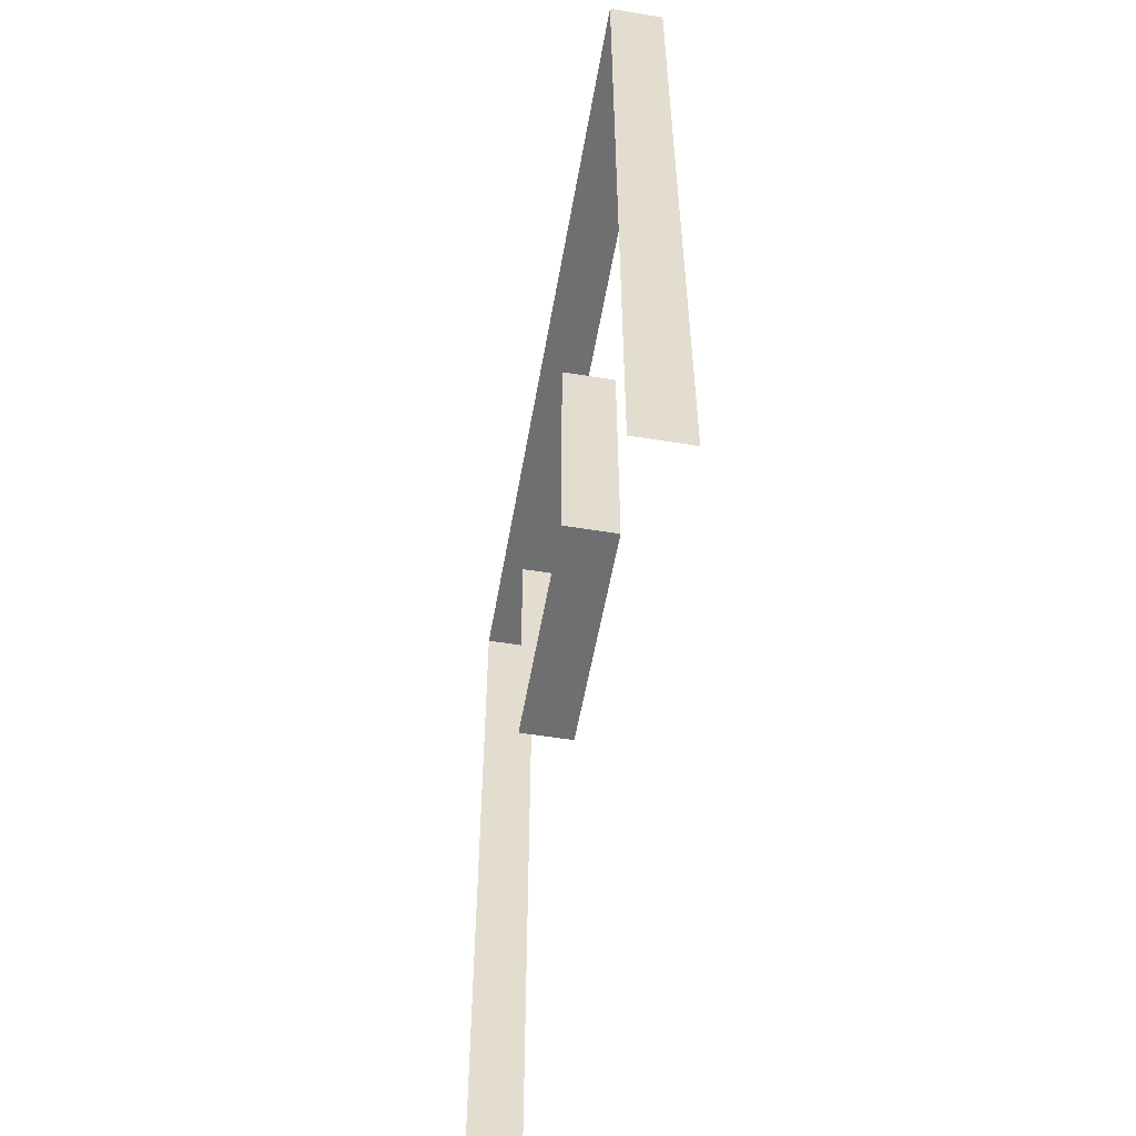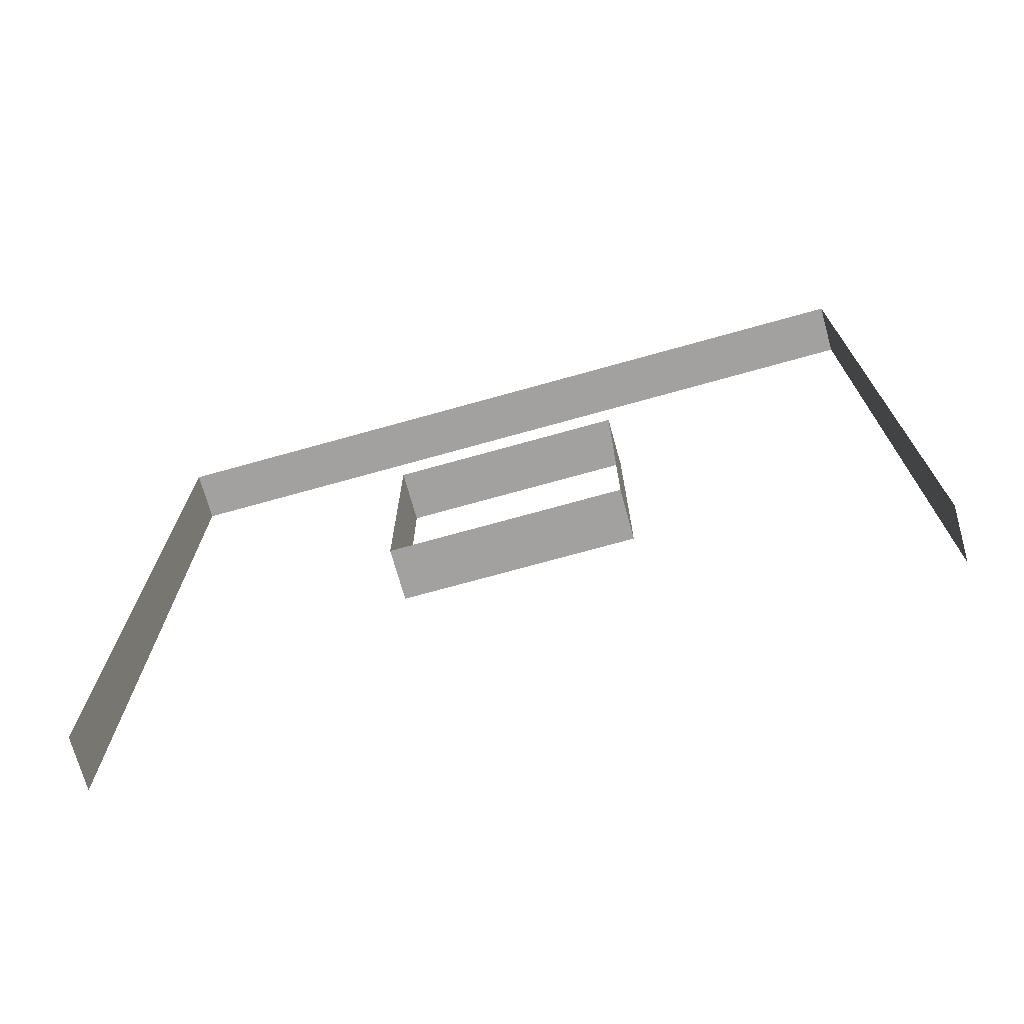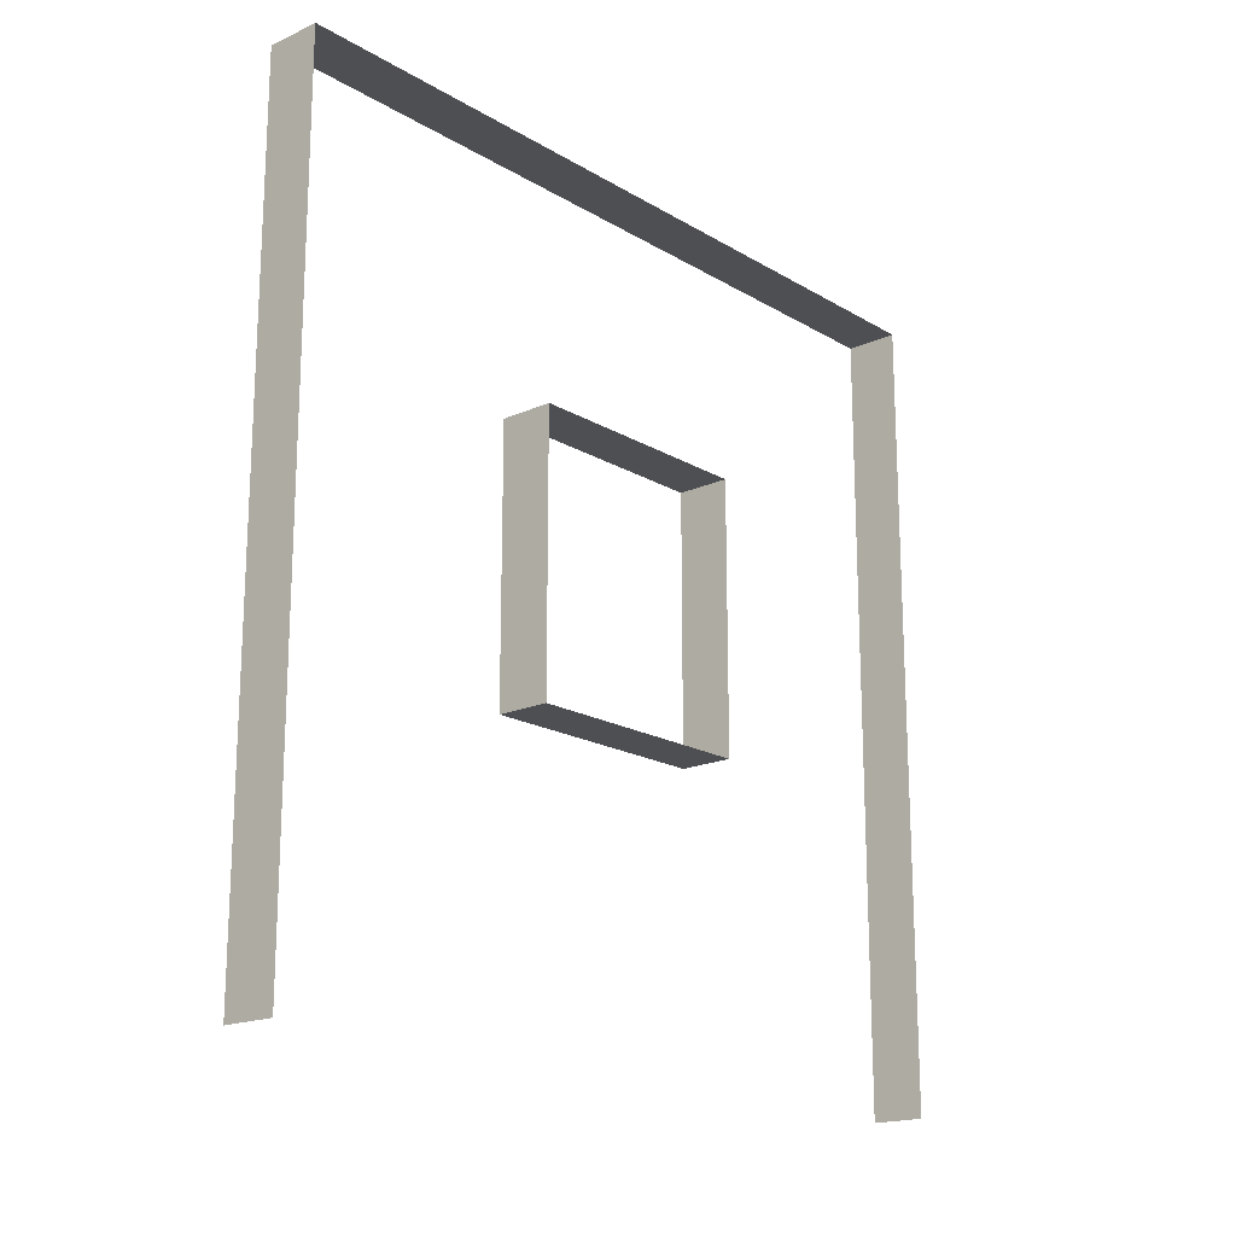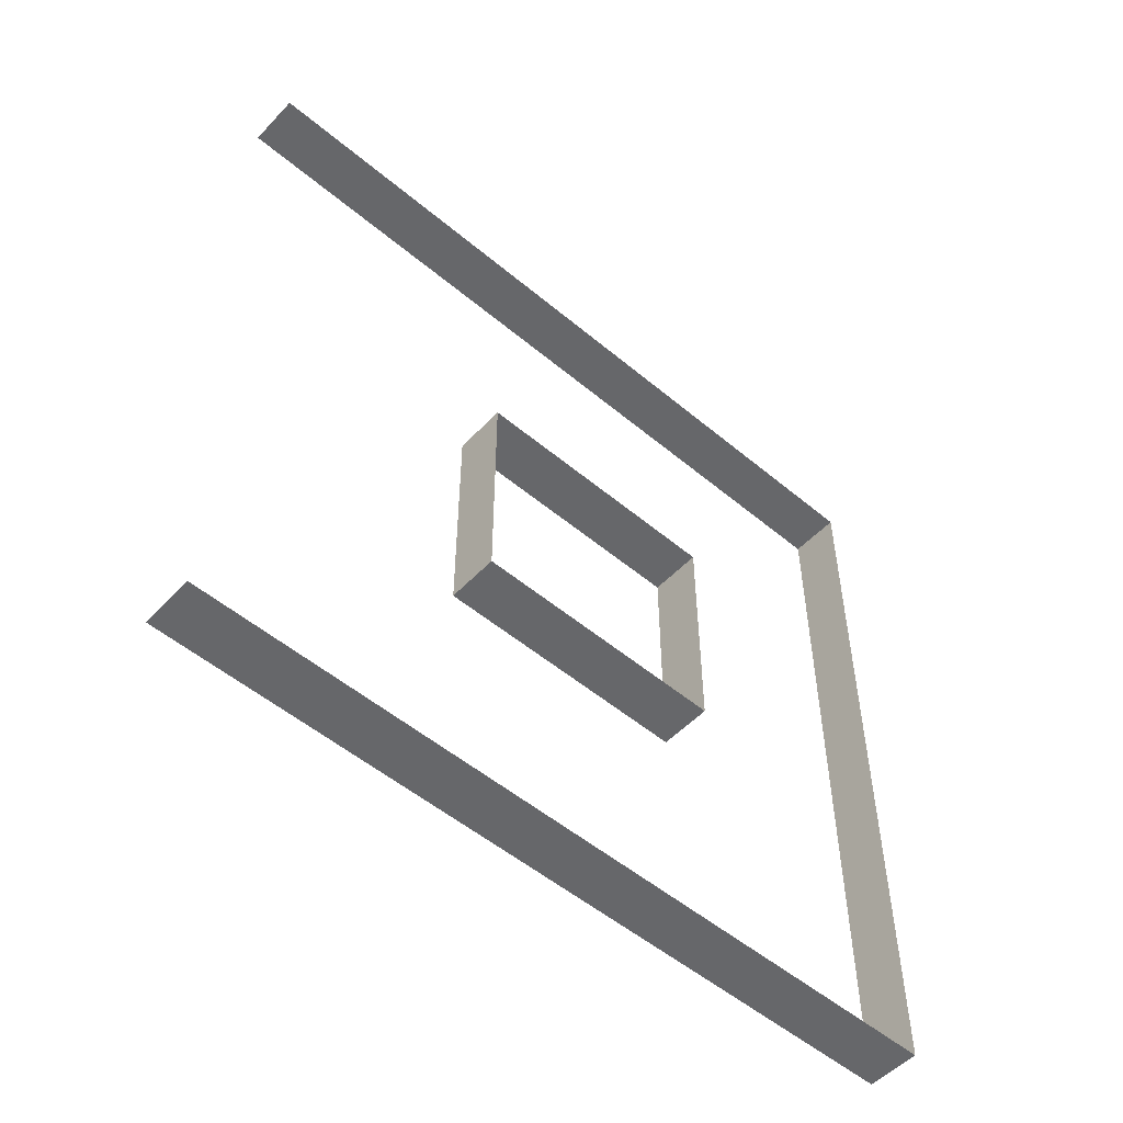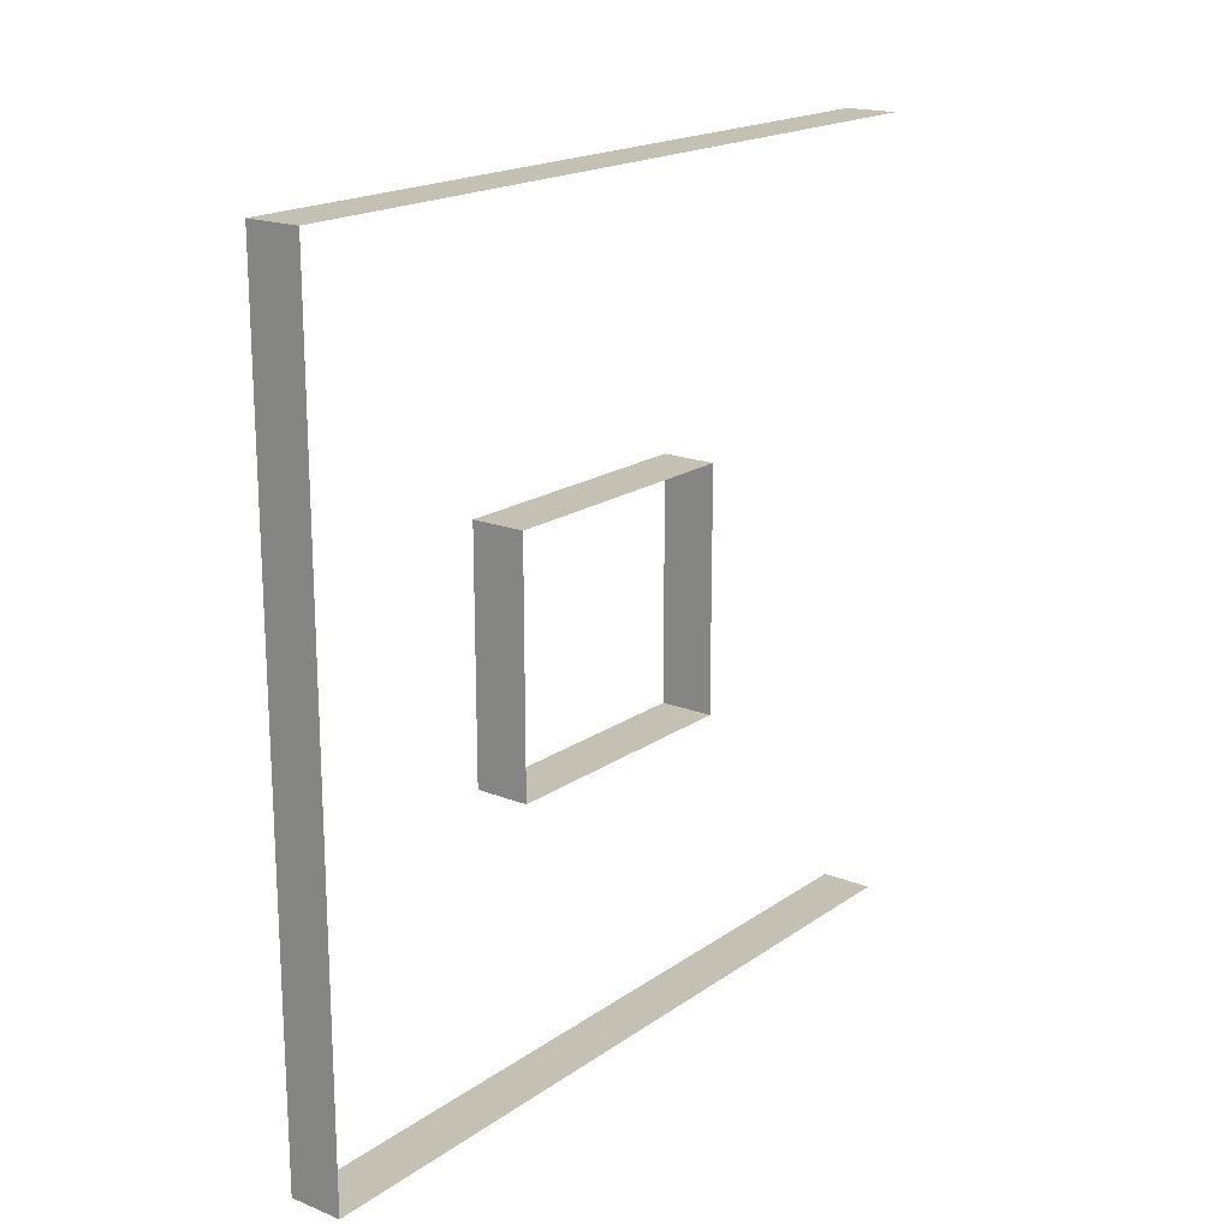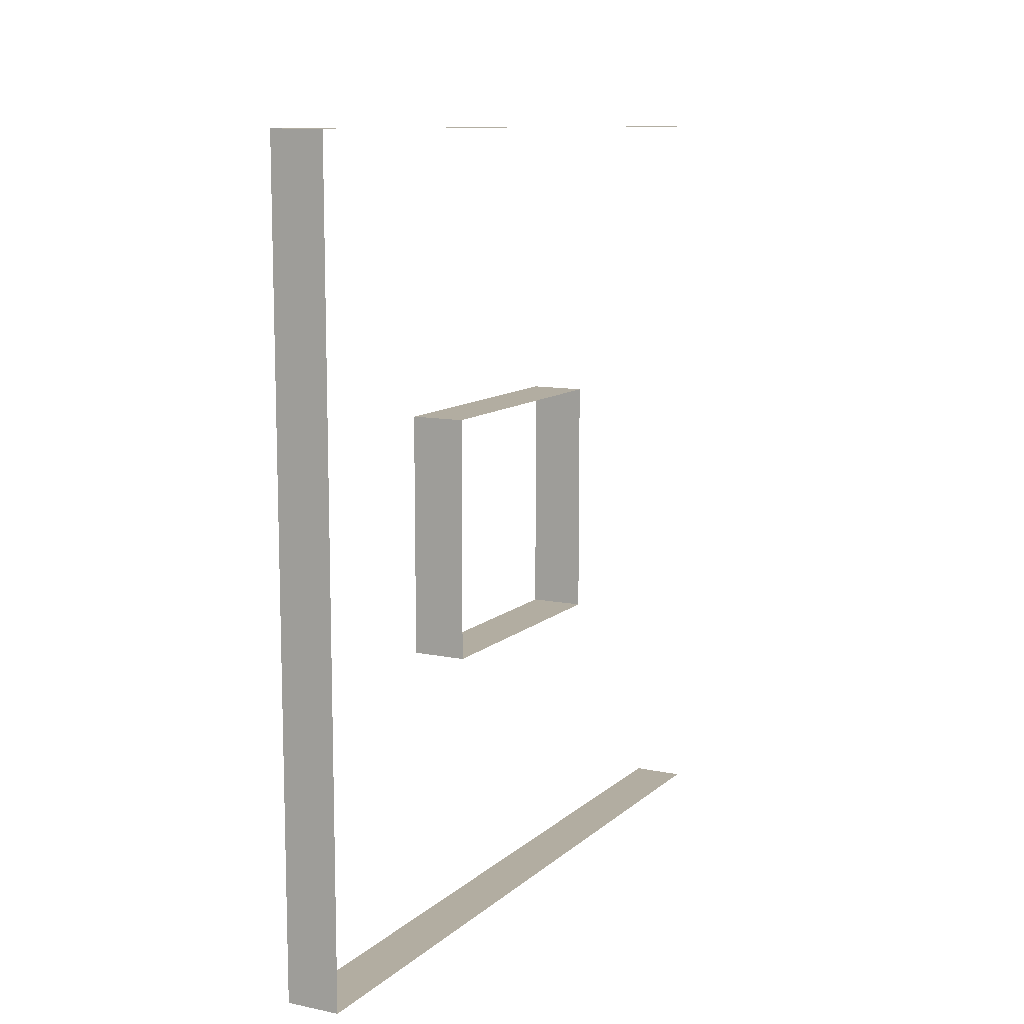
<metadata>
{"format":"obj","ext":"obj","renderer":"f3d","projection":"perspective","resolution":1024,"background":"white","views":[{"elev":-54.7,"azim":170.2,"up":"+Y"},{"elev":-72.3,"azim":-74.4,"up":"+Y"},{"elev":-18.0,"azim":41.2,"up":"+Y"},{"elev":-52.6,"azim":48.0,"up":"+Z"},{"elev":18.5,"azim":-142.6,"up":"+Z"},{"elev":10.7,"azim":-152.6,"up":"+Z"}]}
</metadata>
<code>
v 6.026e-06 3 2.355e-06
v -0.2 3 3
v -0.2 3 2.458e-06
v 6.867e-06 3 3
v 6.026e-06 -5.394e-07 2.355e-06
v -0.2 3 2.458e-06
v -0.2 -5.394e-07 2.458e-06
v 6.026e-06 3 2.355e-06
v -0.2 -9.368e-07 3
v 6.867e-06 3 3
v 6.87e-06 -9.368e-07 3
v -0.2 3 3
v 6.573e-06 2.094 1.05
v -0.2 2.094 1.95
v 6.826e-06 2.094 1.95
v -0.2 2.094 1.05
v 6.573e-06 1.094 1.05
v -0.2 2.094 1.05
v 6.573e-06 2.094 1.05
v -0.2 1.094 1.05
v 6.826e-06 1.094 1.95
v -0.2 1.094 1.05
v 6.573e-06 1.094 1.05
v -0.2 1.094 1.95
v 6.826e-06 2.094 1.95
v -0.2 1.094 1.95
v 6.826e-06 1.094 1.95
v -0.2 2.094 1.95
g wall01_window1m_B_2_9386_764
f 1 3 2
f 2 4 1
f 5 7 6
f 6 8 5
f 9 11 10
f 10 12 9
f 13 15 14
f 14 16 13
f 17 19 18
f 18 20 17
f 21 23 22
f 22 24 21
f 25 27 26
f 26 28 25

</code>
